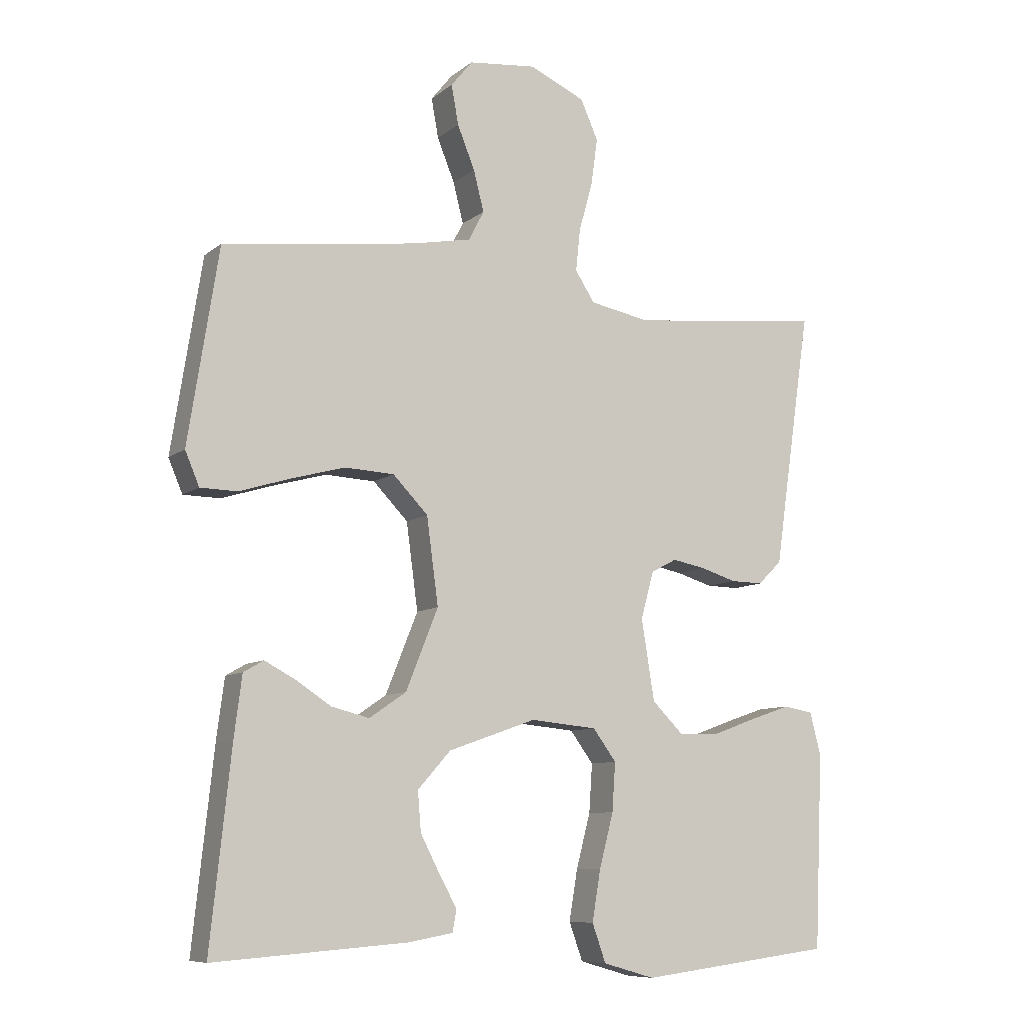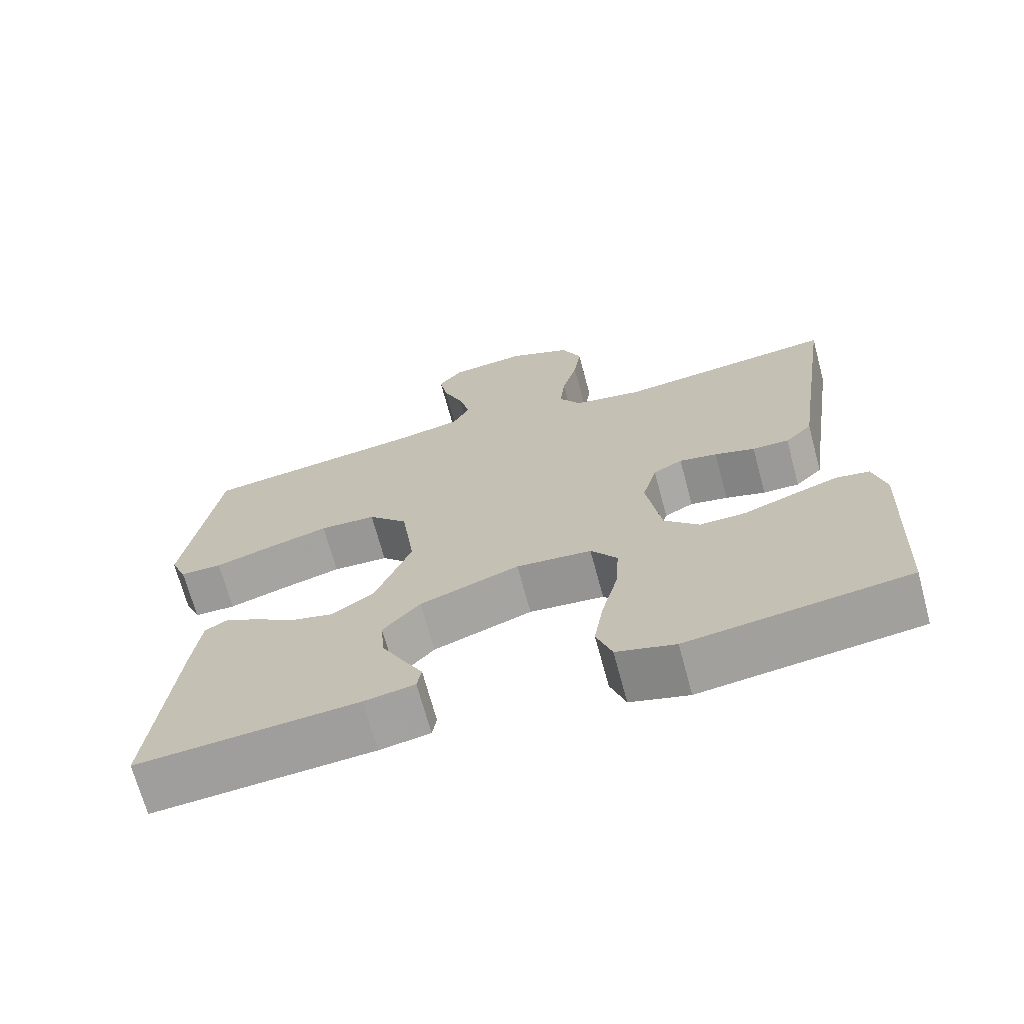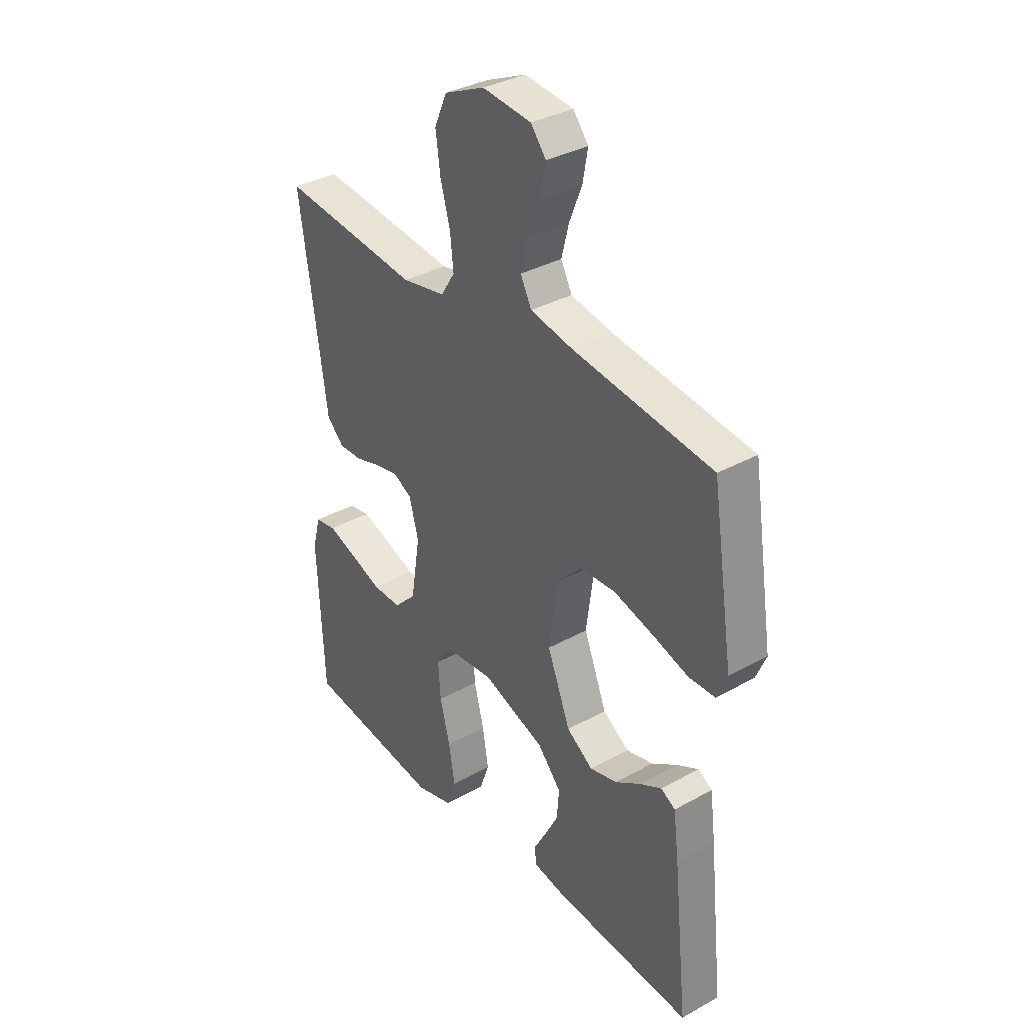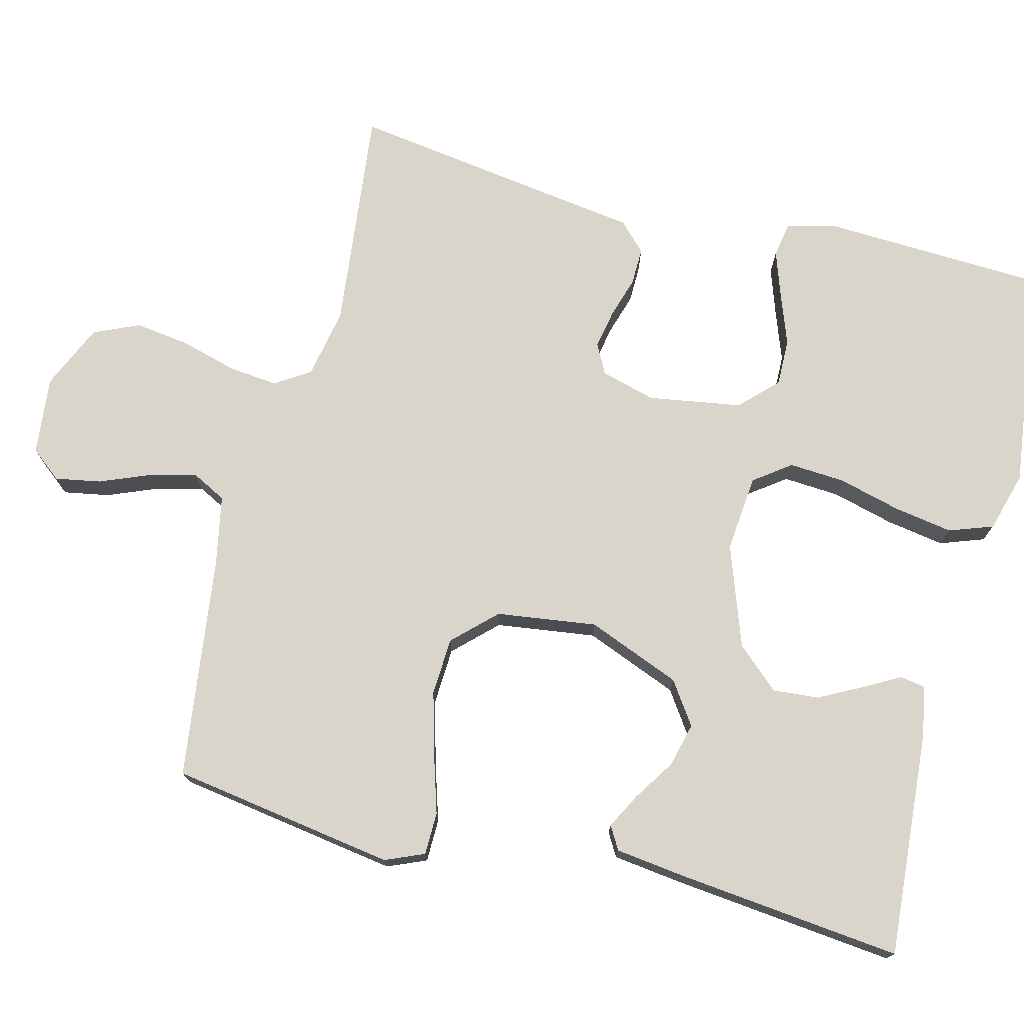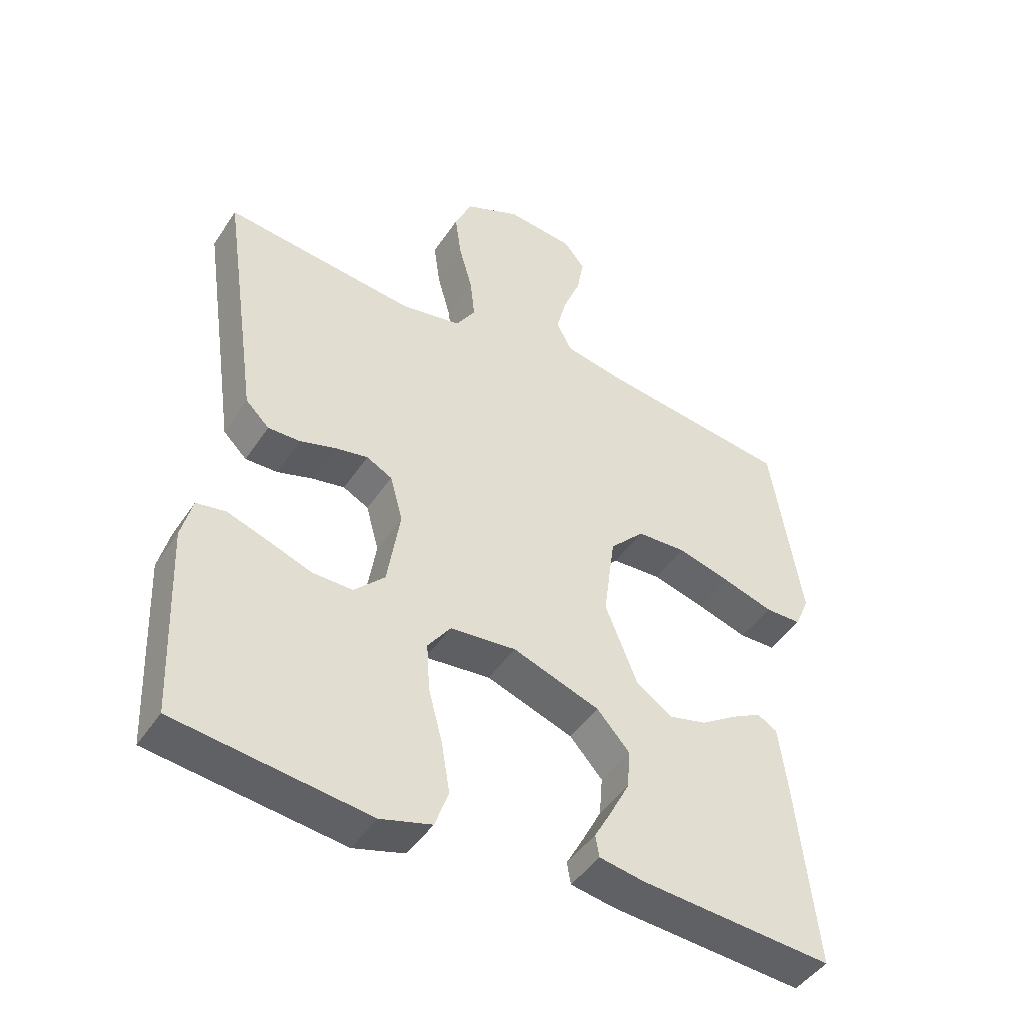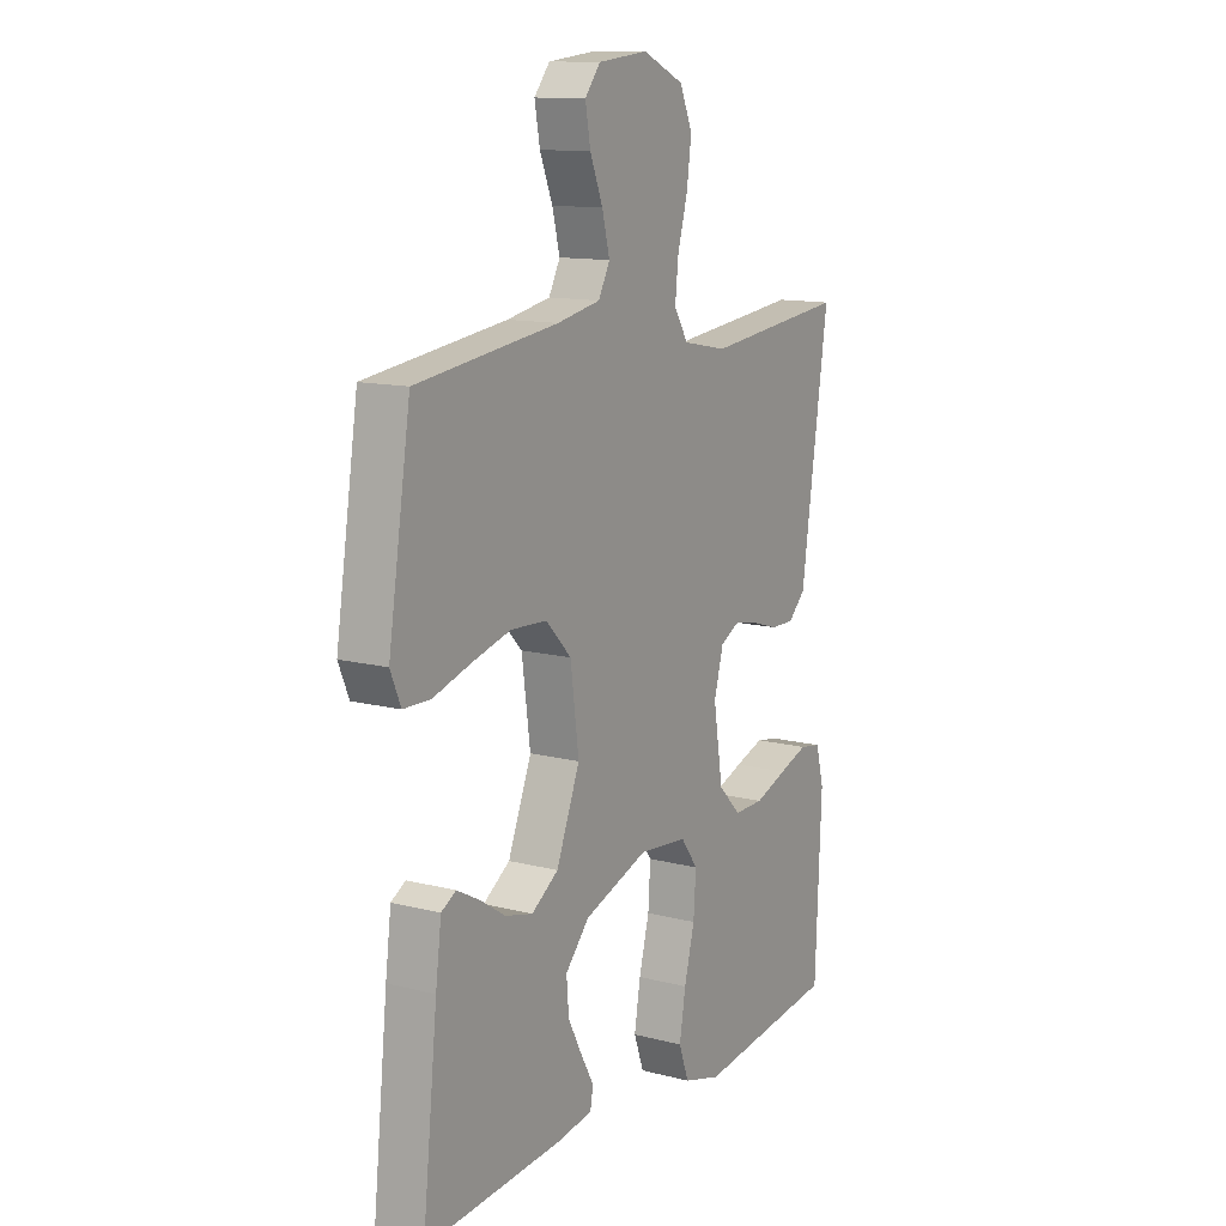
<metadata>
{"format":"obj","ext":"obj","renderer":"f3d","projection":"perspective","resolution":1024,"background":"white","views":[{"elev":-8.7,"azim":152.4,"up":"+Z"},{"elev":-69.4,"azim":-164.9,"up":"+Z"},{"elev":34.9,"azim":53.4,"up":"+Z"},{"elev":74.3,"azim":104.2,"up":"+Y"},{"elev":-45.7,"azim":-31.6,"up":"+Z"},{"elev":12.6,"azim":120.9,"up":"+Z"}]}
</metadata>
<code>
v 0.5 0.07 -0.5
v 0.2 0.07 -0.478
v 0.131 0.07 -0.466
v 0.125 0.07 -0.432
v 0.152 0.07 -0.383
v 0.182 0.07 -0.325
v 0.187 0.07 -0.264
v 0.136 0.07 -0.207
v 0 0.07 -0.159
v -0.103 0.07 -0.169
v -0.139 0.07 -0.218
v -0.134 0.07 -0.293
v -0.112 0.07 -0.377
v -0.099 0.07 -0.455
v -0.12 0.07 -0.514
v -0.2 0.07 -0.537
v -0.5 0.07 -0.5
v -0.513 0.07 -0.2
v -0.496 0.07 -0.134
v -0.45 0.07 -0.126
v -0.388 0.07 -0.147
v -0.319 0.07 -0.172
v -0.256 0.07 -0.173
v -0.208 0.07 -0.125
v -0.188 0.07 0
v -0.208 0.07 0.073
v -0.248 0.07 0.094
v -0.3 0.07 0.084
v -0.355 0.07 0.067
v -0.405 0.07 0.066
v -0.442 0.07 0.102
v -0.456 0.07 0.2
v -0.5 0.07 0.5
v -0.2 0.07 0.467
v -0.106 0.07 0.485
v -0.076 0.07 0.532
v -0.083 0.07 0.598
v -0.104 0.07 0.673
v -0.114 0.07 0.746
v -0.087 0.07 0.807
v 0 0.07 0.846
v 0.105 0.07 0.835
v 0.138 0.07 0.794
v 0.127 0.07 0.733
v 0.1 0.07 0.666
v 0.084 0.07 0.603
v 0.108 0.07 0.557
v 0.2 0.07 0.539
v 0.5 0.07 0.5
v 0.547 0.07 0.2
v 0.525 0.07 0.148
v 0.468 0.07 0.147
v 0.39 0.07 0.171
v 0.306 0.07 0.194
v 0.229 0.07 0.19
v 0.175 0.07 0.134
v 0.157 0.07 0
v 0.207 0.07 -0.125
v 0.264 0.07 -0.164
v 0.323 0.07 -0.149
v 0.378 0.07 -0.113
v 0.425 0.07 -0.088
v 0.456 0.07 -0.106
v 0.468 0.07 -0.2
v 0.5 0 -0.5
v 0.2 0 -0.478
v 0.131 0 -0.466
v 0.125 0 -0.432
v 0.152 0 -0.383
v 0.182 0 -0.325
v 0.187 0 -0.264
v 0.136 0 -0.207
v 0 0 -0.159
v -0.103 0 -0.169
v -0.139 0 -0.218
v -0.134 0 -0.293
v -0.112 0 -0.377
v -0.099 0 -0.455
v -0.12 0 -0.514
v -0.2 0 -0.537
v -0.5 0 -0.5
v -0.513 0 -0.2
v -0.496 0 -0.134
v -0.45 0 -0.126
v -0.388 0 -0.147
v -0.319 0 -0.172
v -0.256 0 -0.173
v -0.208 0 -0.125
v -0.188 0 0
v -0.208 0 0.073
v -0.248 0 0.094
v -0.3 0 0.084
v -0.355 0 0.067
v -0.405 0 0.066
v -0.442 0 0.102
v -0.456 0 0.2
v -0.5 0 0.5
v -0.2 0 0.467
v -0.106 0 0.485
v -0.076 0 0.532
v -0.083 0 0.598
v -0.104 0 0.673
v -0.114 0 0.746
v -0.087 0 0.807
v 0 0 0.846
v 0.105 0 0.835
v 0.138 0 0.794
v 0.127 0 0.733
v 0.1 0 0.666
v 0.084 0 0.603
v 0.108 0 0.557
v 0.2 0 0.539
v 0.5 0 0.5
v 0.547 0 0.2
v 0.525 0 0.148
v 0.468 0 0.147
v 0.39 0 0.171
v 0.306 0 0.194
v 0.229 0 0.19
v 0.175 0 0.134
v 0.157 0 0
v 0.207 0 -0.125
v 0.264 0 -0.164
v 0.323 0 -0.149
v 0.378 0 -0.113
v 0.425 0 -0.088
v 0.456 0 -0.106
v 0.468 0 -0.2
f 60 61 62 63
f 60 63 64 1
f 50 51 52 53
f 48 49 50 53
f 47 48 53 54
f 42 43 44 45
f 42 45 46
f 41 42 46
f 40 41 46
f 37 38 39 40
f 36 37 40 46
f 35 36 46 47
f 32 33 34
f 32 34 35
f 28 29 30 31
f 27 28 31 32
f 19 20 21 22
f 17 18 19 22
f 17 22 23
f 16 17 23 24
f 12 13 14 15
f 11 12 15 16
f 2 3 4 5
f 2 5 6
f 59 60 1 2
f 58 59 2 6
f 35 47 54 55
f 27 32 35 55
f 26 27 55 56
f 25 26 56 57
f 11 16 24 25
f 10 11 25
f 9 10 25 57
f 58 6 7
f 58 7 8
f 8 9 57 58
f 127 126 125 124
f 65 128 127 124
f 117 116 115 114
f 117 114 113 112
f 118 117 112 111
f 109 108 107 106
f 110 109 106
f 110 106 105
f 110 105 104
f 104 103 102 101
f 110 104 101 100
f 111 110 100 99
f 98 97 96
f 99 98 96
f 95 94 93 92
f 96 95 92 91
f 86 85 84 83
f 86 83 82 81
f 87 86 81
f 88 87 81 80
f 79 78 77 76
f 80 79 76 75
f 69 68 67 66
f 70 69 66
f 66 65 124 123
f 70 66 123 122
f 119 118 111 99
f 119 99 96 91
f 120 119 91 90
f 121 120 90 89
f 89 88 80 75
f 89 75 74
f 121 89 74 73
f 71 70 122
f 72 71 122
f 122 121 73 72
f 1 65 66 2
f 2 66 67 3
f 3 67 68 4
f 4 68 69 5
f 5 69 70 6
f 6 70 71 7
f 7 71 72 8
f 8 72 73 9
f 9 73 74 10
f 10 74 75 11
f 11 75 76 12
f 12 76 77 13
f 13 77 78 14
f 14 78 79 15
f 15 79 80 16
f 16 80 81 17
f 17 81 82 18
f 18 82 83 19
f 19 83 84 20
f 20 84 85 21
f 21 85 86 22
f 22 86 87 23
f 23 87 88 24
f 24 88 89 25
f 25 89 90 26
f 26 90 91 27
f 27 91 92 28
f 28 92 93 29
f 29 93 94 30
f 30 94 95 31
f 31 95 96 32
f 32 96 97 33
f 33 97 98 34
f 34 98 99 35
f 35 99 100 36
f 36 100 101 37
f 37 101 102 38
f 38 102 103 39
f 39 103 104 40
f 40 104 105 41
f 41 105 106 42
f 42 106 107 43
f 43 107 108 44
f 44 108 109 45
f 45 109 110 46
f 46 110 111 47
f 47 111 112 48
f 48 112 113 49
f 49 113 114 50
f 50 114 115 51
f 51 115 116 52
f 52 116 117 53
f 53 117 118 54
f 54 118 119 55
f 55 119 120 56
f 56 120 121 57
f 57 121 122 58
f 58 122 123 59
f 59 123 124 60
f 60 124 125 61
f 61 125 126 62
f 62 126 127 63
f 63 127 128 64
f 64 128 65 1

</code>
